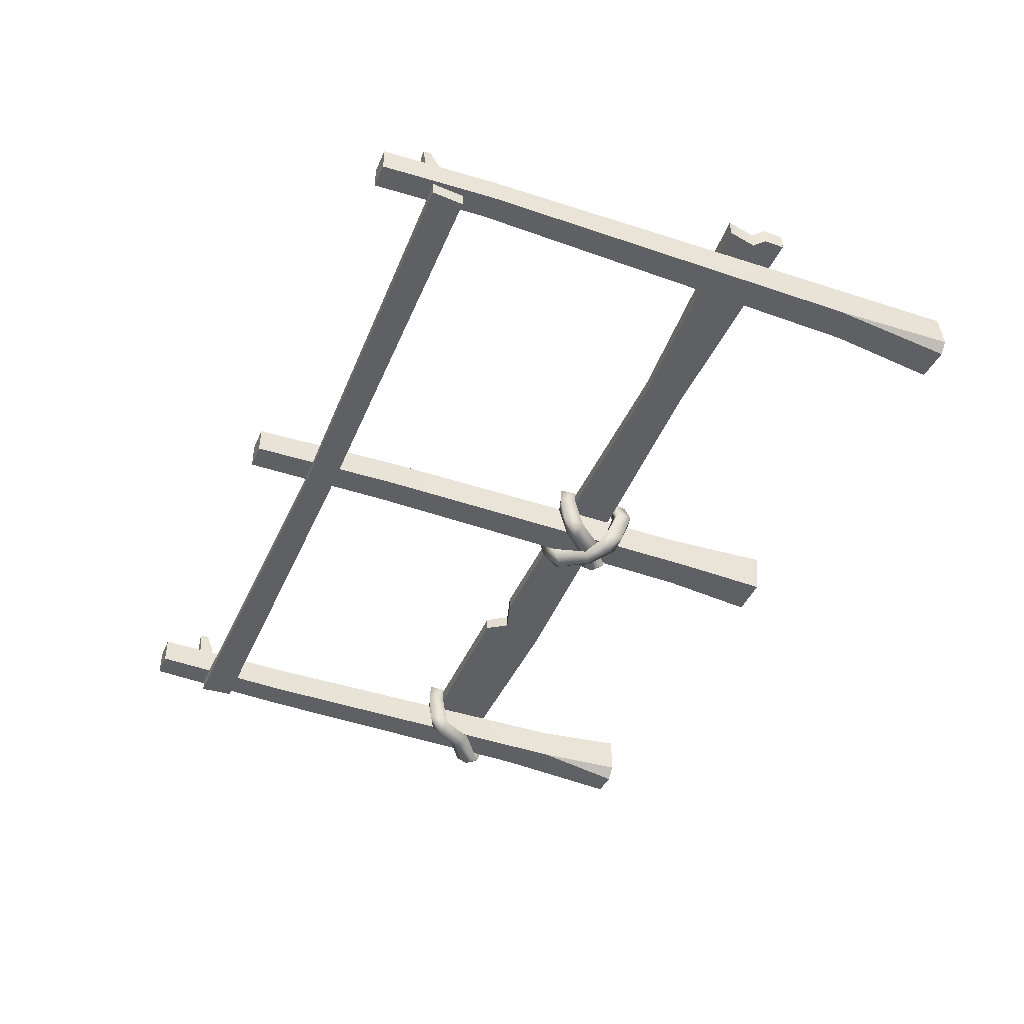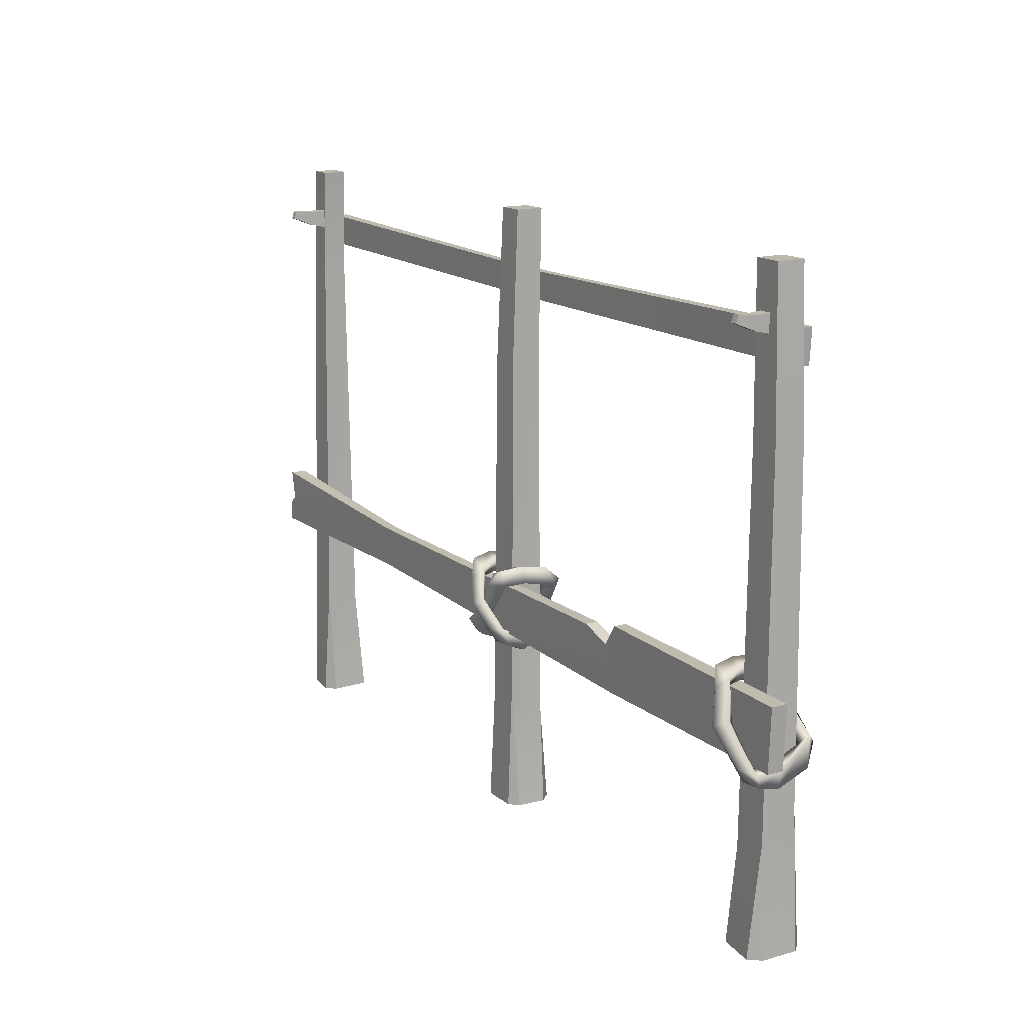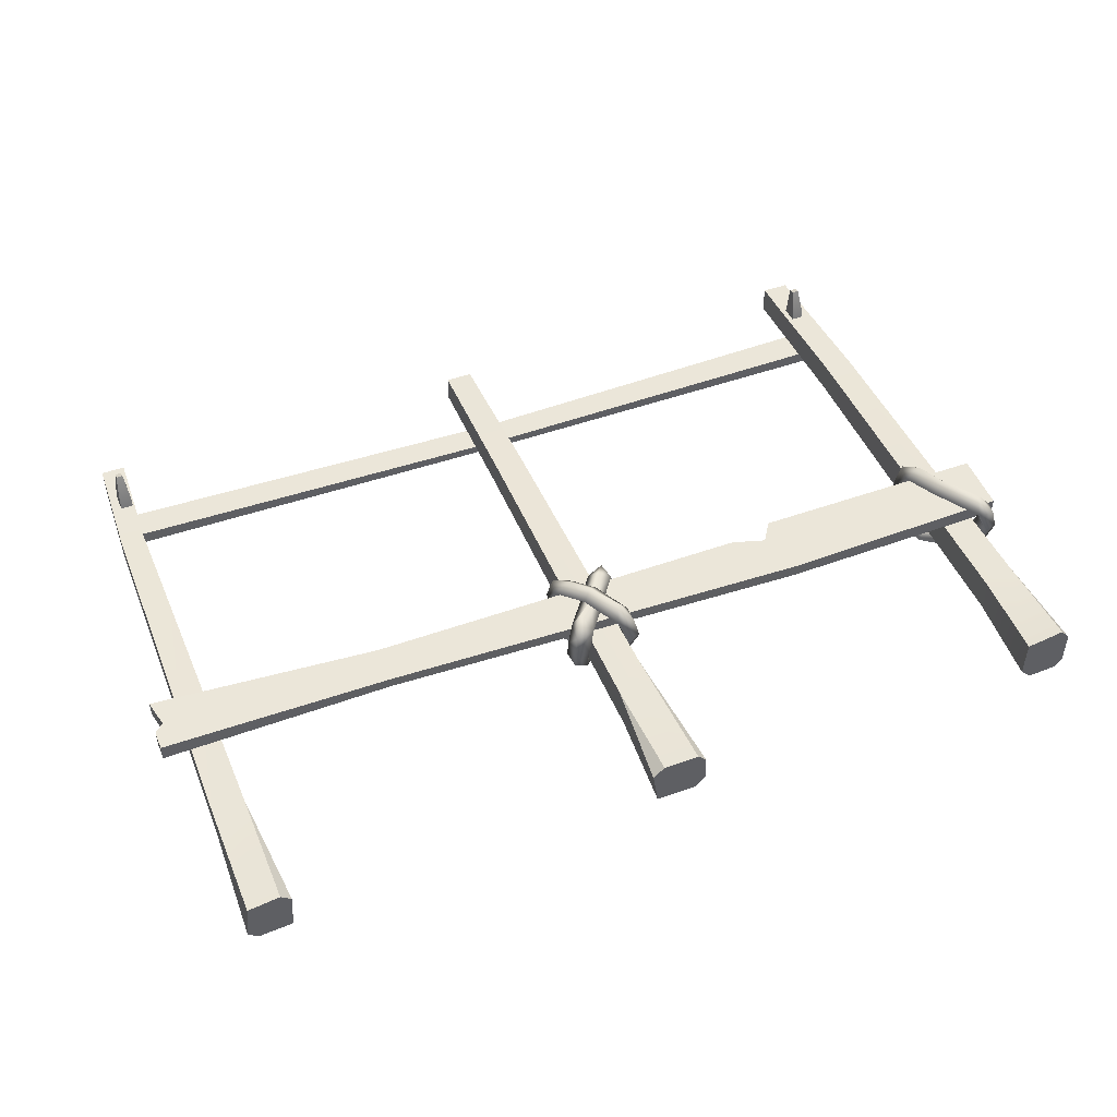
<metadata>
{"format":"obj","ext":"obj","renderer":"f3d","projection":"perspective","resolution":1024,"background":"white","views":[{"elev":-43.0,"azim":-112.5,"up":"+Z"},{"elev":14.9,"azim":58.4,"up":"+Y"},{"elev":47.3,"azim":-22.3,"up":"+Z"}]}
</metadata>
<code>
g canvaskit_wall_x3
v 5.079 0.767 -0.2733
v 5.066 0 -0.3336
v 5.114 0 -0.2859
v 4.84 0 -0.2776
v 4.905 0 -0.343
v 4.883 0.5361 -0.2733
v 5.114 0 -0.08218
v 5.06 0 -0.0162
v 5.079 0.6179 -0.07667
v 2.723 0.767 -0.07687
v 2.784 0 -0.08973
v 2.736 0 -0.04201
v 2.728 0 -0.3166
v 2.793 0 -0.2512
v 2.723 0.5361 -0.2735
v 2.532 0 -0.04253
v 2.466 0 -0.09634
v 2.527 0.6179 -0.07687
v 0.1344 0 -0.2784
v 0.1872 0 -0.331
v 0.1608 0.6952 -0.2839
v 0.3958 0 -0.09277
v 0.3383 0 -0.04277
v 0.3435 0.6952 -0.08725
v 5.218 1.05 -0.07812
v 5.234 1.4 -0.07812
v 3.867 1.424 -0.08416
v 3.86 1.043 -0.08416
v 3.785 1.304 -0.08336
v 1.341 1.138 -0.07084
v 3.596 1.363 -0.0815
v 1.341 1.37 -0.07084
v 0.06033 1.3 -0.07812
v 0.02674 1.463 -0.07812
v 0.006515 1.251 -0.07812
v 0.007214 1.137 -0.07812
v 5.234 1.4 -0.07812
v 5.234 1.4 0.01468
v 3.867 1.424 -0.009095
v 3.867 1.424 -0.08416
v 5.234 1.4 0.01468
v 5.218 1.05 0.01468
v 3.86 1.043 -0.009095
v 3.867 1.424 -0.009095
v 3.785 1.304 -0.009095
v 1.341 1.138 -0.009095
v 3.596 1.363 -0.009095
v 1.341 1.37 -0.009095
v 0.06033 1.3 0.01468
v 0.02674 1.463 0.01468
v 0.006515 1.251 0.01468
v 0.007214 1.137 0.01468
v 5.218 1.05 0.01468
v 5.218 1.05 -0.07812
v 3.86 1.043 -0.08416
v 3.86 1.043 -0.009095
v 1.341 1.138 -0.009095
v 1.341 1.138 -0.07084
v 0.007214 1.137 0.01468
v 0.007214 1.137 -0.07812
v 0.06033 1.3 -0.07812
v 0.02674 1.463 -0.07812
v 0.02674 1.463 0.01468
v 0.06033 1.3 0.01468
v 0.006515 1.251 -0.07812
v 0.006515 1.251 0.01468
v 0.007214 1.137 -0.07812
v 0.007214 1.137 0.01468
v 5.218 1.05 0.01468
v 5.234 1.4 0.01468
v 5.234 1.4 -0.07812
v 5.218 1.05 -0.07812
v 1.341 1.37 -0.009095
v 0.02674 1.463 0.01468
v 0.02674 1.463 -0.07812
v 1.341 1.37 -0.07084
v 3.596 1.363 -0.009095
v 3.596 1.363 -0.0815
v 3.867 1.424 -0.08416
v 3.867 1.424 -0.009095
v 3.785 1.304 -0.009095
v 3.785 1.304 -0.08336
v 3.785 1.304 -0.009095
v 3.596 1.363 -0.009095
v 3.596 1.363 -0.0815
v 3.785 1.304 -0.08336
v 4.998 2.98 -0.3317
v 5.012 3.172 -0.3317
v 2.712 3.144 -0.3269
v 2.712 2.982 -0.3269
v 0.2301 3.206 -0.3328
v 0.2442 3.028 -0.3328
v 5.012 3.172 -0.3317
v 5.012 3.172 -0.2574
v 2.712 3.144 -0.2774
v 2.712 3.144 -0.3269
v 0.2301 3.206 -0.3328
v 0.2301 3.206 -0.2585
v 5.012 3.172 -0.2574
v 4.998 2.98 -0.2574
v 2.712 2.982 -0.2774
v 2.712 3.144 -0.2774
v 0.2301 3.206 -0.2585
v 0.2442 3.028 -0.2585
v 4.998 2.98 -0.2574
v 4.998 2.98 -0.3317
v 2.712 2.982 -0.3269
v 2.712 2.982 -0.2774
v 0.2442 3.028 -0.2585
v 0.2442 3.028 -0.3328
v 0.2442 3.028 -0.3328
v 0.2301 3.206 -0.3328
v 0.2301 3.206 -0.2585
v 0.2442 3.028 -0.2585
v 4.998 2.98 -0.2574
v 5.012 3.172 -0.2574
v 5.012 3.172 -0.3317
v 4.998 2.98 -0.3317
v 5.031 3.5 -0.2529
v 5.031 3.5 -0.09708
v 4.875 3.5 -0.09708
v 4.875 3.5 -0.2529
v 5.066 2.63 -0.08988
v 5.031 3.5 -0.09708
v 5.031 3.5 -0.2529
v 5.066 2.63 -0.2601
v 5.079 0.6179 -0.07667
v 5.079 0.767 -0.2733
v 5.114 0 -0.2859
v 5.114 0 -0.08218
v 5.031 3.5 -0.09708
v 4.896 2.63 -0.08988
v 4.875 3.5 -0.09708
v 5.066 2.63 -0.08988
v 4.883 0.5361 -0.07667
v 5.079 0.6179 -0.07667
v 4.842 0 -0.05024
v 5.06 0 -0.0162
v 4.896 2.63 -0.2601
v 4.875 3.5 -0.2529
v 4.875 3.5 -0.09708
v 4.896 2.63 -0.08988
v 4.883 0.5361 -0.2733
v 4.883 0.5361 -0.07667
v 4.84 0 -0.2669
v 4.84 0 -0.2776
v 4.842 0 -0.05024
v 5.066 2.63 -0.2601
v 5.031 3.5 -0.2529
v 4.875 3.5 -0.2529
v 4.896 2.63 -0.2601
v 5.079 0.767 -0.2733
v 4.883 0.5361 -0.2733
v 4.905 0 -0.343
v 5.066 0 -0.3336
v 5.066 0 -0.3336
v 4.905 0 -0.343
v 4.84 0 -0.2776
v 5.114 0 -0.2859
v 4.84 0 -0.2669
v 5.114 0 -0.08218
v 4.842 0 -0.05024
v 5.06 0 -0.0162
v 2.703 3.5 -0.1252
v 2.547 3.5 -0.1252
v 2.547 3.5 -0.281
v 2.703 3.5 -0.281
v 2.54 2.63 -0.09008
v 2.547 3.5 -0.1252
v 2.703 3.5 -0.1252
v 2.71 2.63 -0.09008
v 2.527 0.6179 -0.07687
v 2.723 0.767 -0.07687
v 2.736 0 -0.04201
v 2.532 0 -0.04253
v 2.547 3.5 -0.1252
v 2.54 2.63 -0.2603
v 2.547 3.5 -0.281
v 2.54 2.63 -0.09008
v 2.527 0.5361 -0.2735
v 2.527 0.6179 -0.07687
v 2.5 0 -0.3139
v 2.466 0 -0.09634
v 2.71 2.63 -0.2603
v 2.703 3.5 -0.281
v 2.547 3.5 -0.281
v 2.54 2.63 -0.2603
v 2.723 0.5361 -0.2735
v 2.527 0.5361 -0.2735
v 2.717 0 -0.3165
v 2.728 0 -0.3166
v 2.5 0 -0.3139
v 2.71 2.63 -0.09008
v 2.703 3.5 -0.1252
v 2.703 3.5 -0.281
v 2.71 2.63 -0.2603
v 2.723 0.767 -0.07687
v 2.723 0.5361 -0.2735
v 2.793 0 -0.2512
v 2.784 0 -0.08973
v 2.793 0 -0.2512
v 2.728 0 -0.3166
v 2.717 0 -0.3165
v 2.736 0 -0.04201
v 2.784 0 -0.08973
v 2.532 0 -0.04253
v 2.5 0 -0.3139
v 2.466 0 -0.09634
v 0.3645 3.5 -0.2541
v 0.3645 3.5 -0.1171
v 0.2275 3.5 -0.1171
v 0.2275 3.5 -0.2541
v 0.3328 2.87 -0.1159
v 0.3645 3.5 -0.1171
v 0.3645 3.5 -0.2541
v 0.3328 2.87 -0.2553
v 0.3435 0.6952 -0.08725
v 0.3435 0.6001 -0.2839
v 0.3823 0 -0.3179
v 0.3958 0 -0.09277
v 0.3645 3.5 -0.1171
v 0.1933 2.87 -0.1159
v 0.2275 3.5 -0.1171
v 0.3328 2.87 -0.1159
v 0.1608 0.7695 -0.08725
v 0.3435 0.6952 -0.08725
v 0.1572 0 -0.06777
v 0.3383 0 -0.04277
v 0.1933 2.87 -0.2553
v 0.2275 3.5 -0.2541
v 0.2275 3.5 -0.1171
v 0.1933 2.87 -0.1159
v 0.1608 0.6952 -0.2839
v 0.1608 0.7695 -0.08725
v 0.1572 0 -0.06777
v 0.1344 0 -0.2784
v 0.3328 2.87 -0.2553
v 0.3645 3.5 -0.2541
v 0.2275 3.5 -0.2541
v 0.1933 2.87 -0.2553
v 0.3435 0.6001 -0.2839
v 0.1608 0.6952 -0.2839
v 0.1872 0 -0.331
v 0.3823 0 -0.3179
v 0.3823 0 -0.3179
v 0.1872 0 -0.331
v 0.1344 0 -0.2784
v 0.3958 0 -0.09277
v 0.1572 0 -0.06777
v 0.3383 0 -0.04277
v 4.849 1.387 -0.2652
v 4.946 1.275 -0.3246
v 4.892 1.24 -0.2692
v 4.886 1.448 -0.2831
v 4.867 1.411 -0.07407
v 4.897 1.241 -0.3861
v 4.885 1.486 -0.08061
v 4.895 1.408 0.01213
v 4.929 1.46 0.03457
v 4.934 1.229 0.0206
v 4.98 1.264 0.07599
v 5.092 1.047 0.01263
v 5.165 1.028 0.03539
v 5.109 1.048 -0.07989
v 5.19 1.042 -0.08567
v 5.097 1.117 -0.2735
v 5.127 1.161 -0.3155
v 4.892 1.24 -0.2692
v 4.946 1.275 -0.3246
v 5.088 1.104 -0.3706
v 4.897 1.241 -0.3861
v 5.076 1.02 -0.3298
v 4.832 1.198 -0.3226
v 5.16 1.005 -0.2807
v 5.183 0.947 -0.08654
v 5.097 1.117 -0.2735
v 4.892 1.24 -0.2692
v 5.109 1.048 -0.07989
v 5.104 0.929 -0.08604
v 5.056 0.9616 0.03641
v 5.092 1.047 0.01263
v 4.934 1.229 0.0206
v 5.162 0.958 0.01382
v 5.101 1.055 0.09969
v 4.931 1.23 0.1375
v 4.874 1.187 0.07408
v 4.804 1.408 0.02976
v 4.895 1.408 0.01213
v 4.867 1.411 -0.07407
v 4.891 1.408 0.09593
v 4.826 1.501 0.04923
v 4.793 1.512 -0.0816
v 4.771 1.418 -0.082
v 4.762 1.385 -0.2911
v 4.849 1.387 -0.2652
v 4.892 1.24 -0.2692
v 4.832 1.198 -0.3226
v 4.797 1.499 -0.2473
v 4.849 1.397 -0.3469
v 2.489 1.339 -0.2629
v 2.641 1.259 -0.3016
v 2.587 1.224 -0.2705
v 2.526 1.4 -0.2807
v 2.507 1.375 -0.08768
v 2.592 1.225 -0.3361
v 2.525 1.45 -0.09422
v 2.535 1.365 -0.008789
v 2.568 1.419 0.01824
v 2.613 1.235 0.0432
v 2.66 1.27 0.07524
v 2.725 1.09 -0.009668
v 2.789 1.102 0.01447
v 2.742 1.081 -0.0935
v 2.822 1.075 -0.09928
v 2.731 1.15 -0.2662
v 2.788 1.17 -0.2882
v 2.587 1.224 -0.2705
v 2.641 1.259 -0.3016
v 2.722 1.137 -0.3665
v 2.592 1.225 -0.3361
v 2.71 1.053 -0.3031
v 2.527 1.182 -0.295
v 2.794 1.038 -0.2462
v 2.815 0.9798 -0.1002
v 2.731 1.15 -0.2662
v 2.587 1.224 -0.2705
v 2.742 1.081 -0.0935
v 2.736 0.9618 -0.09965
v 2.689 1.013 0.01411
v 2.725 1.09 -0.009668
v 2.613 1.235 0.0432
v 2.795 1.01 -0.008473
v 2.733 1.106 0.07739
v 2.61 1.236 0.1248
v 2.553 1.193 0.07332
v 2.444 1.367 0.01343
v 2.535 1.365 -0.008789
v 2.507 1.375 -0.08768
v 2.531 1.368 0.07959
v 2.466 1.46 0.02832
v 2.433 1.476 -0.0952
v 2.411 1.382 -0.09561
v 2.402 1.337 -0.2888
v 2.489 1.339 -0.2629
v 2.587 1.224 -0.2705
v 2.527 1.182 -0.295
v 2.437 1.451 -0.245
v 2.489 1.349 -0.3446
v 2.753 1.339 -0.2635
v 2.61 1.217 -0.3364
v 2.556 1.253 -0.374
v 2.717 1.4 -0.2677
v 2.736 1.375 -0.08768
v 2.605 1.218 -0.4158
v 2.718 1.45 -0.09422
v 2.708 1.365 -0.008789
v 2.674 1.419 0.01824
v 2.598 1.213 -0.0054
v 2.552 1.248 0.01946
v 2.503 1.09 -0.009668
v 2.438 1.102 0.01447
v 2.485 1.081 -0.0935
v 2.405 1.075 -0.09928
v 2.496 1.15 -0.2945
v 2.439 1.17 -0.3165
v 2.61 1.217 -0.3364
v 2.556 1.253 -0.374
v 2.505 1.137 -0.3948
v 2.605 1.218 -0.4158
v 2.517 1.053 -0.3314
v 2.67 1.175 -0.3661
v 2.433 1.038 -0.2745
v 2.412 0.9798 -0.1002
v 2.496 1.15 -0.2945
v 2.61 1.217 -0.3364
v 2.485 1.081 -0.0935
v 2.491 0.9618 -0.09965
v 2.538 1.013 0.01411
v 2.503 1.09 -0.009668
v 2.598 1.213 -0.0054
v 2.432 1.01 -0.008473
v 2.494 1.106 0.07739
v 2.602 1.213 0.0475
v 2.658 1.171 0.01754
v 2.798 1.367 0.01343
v 2.708 1.365 -0.008789
v 2.736 1.375 -0.08768
v 2.712 1.368 0.07959
v 2.777 1.46 0.02832
v 2.81 1.476 -0.0952
v 2.831 1.382 -0.09561
v 2.841 1.337 -0.3024
v 2.753 1.339 -0.2635
v 2.61 1.217 -0.3364
v 2.67 1.175 -0.3661
v 2.806 1.451 -0.245
v 2.754 1.349 -0.378
v 4.987 3.148 -0.1228
v 4.912 3.148 -0.1228
v 4.917 3.17 -0.02392
v 4.981 3.17 -0.02392
v 4.93 3.215 0.08822
v 4.969 3.215 0.08822
v 4.969 3.215 0.08822
v 4.93 3.215 0.08822
v 4.93 3.256 0.07422
v 4.969 3.256 0.07422
v 4.981 3.249 -0.02392
v 4.912 3.256 -0.1228
v 4.987 3.256 -0.1228
v 4.917 3.249 -0.02392
v 4.969 3.256 0.07422
v 4.93 3.256 0.07422
v 4.912 3.148 -0.1228
v 4.912 3.256 -0.1228
v 4.917 3.249 -0.02392
v 4.917 3.17 -0.02392
v 4.93 3.256 0.07422
v 4.93 3.215 0.08822
v 4.987 3.256 -0.1228
v 4.987 3.148 -0.1228
v 4.981 3.17 -0.02392
v 4.981 3.249 -0.02392
v 4.969 3.215 0.08822
v 4.969 3.256 0.07422
v 0.2628 3.148 -0.1228
v 0.3325 3.17 -0.02392
v 0.3382 3.148 -0.1228
v 0.2685 3.17 -0.02392
v 0.3196 3.215 0.08822
v 0.2814 3.215 0.08822
v 0.2814 3.215 0.08822
v 0.2814 3.256 0.07422
v 0.3196 3.256 0.07422
v 0.3196 3.215 0.08822
v 0.2685 3.249 -0.02392
v 0.2628 3.256 -0.1228
v 0.3382 3.256 -0.1228
v 0.3325 3.249 -0.02392
v 0.2814 3.256 0.07422
v 0.3196 3.256 0.07422
v 0.3382 3.148 -0.1228
v 0.3325 3.249 -0.02392
v 0.3382 3.256 -0.1228
v 0.3325 3.17 -0.02392
v 0.3196 3.256 0.07422
v 0.3196 3.215 0.08822
v 0.2628 3.256 -0.1228
v 0.2685 3.17 -0.02392
v 0.2628 3.148 -0.1228
v 0.2685 3.249 -0.02392
v 0.2814 3.215 0.08822
v 0.2814 3.256 0.07422
g canvaskit_wall_x3_0
f 3 2 1
f 6 5 4
f 9 8 7
f 12 11 10
f 15 14 13
f 18 17 16
f 21 20 19
f 24 23 22
f 27 26 25
f 28 27 25
f 28 29 27
f 28 30 29
f 29 30 31
f 30 32 31
f 33 32 30
f 33 34 32
f 35 33 30
f 36 35 30
f 39 38 37
f 40 39 37
f 43 42 41
f 44 43 41
f 44 45 43
f 45 46 43
f 45 47 46
f 47 48 46
f 48 49 46
f 48 50 49
f 49 51 46
f 51 52 46
f 55 54 53
f 56 55 53
f 56 57 55
f 57 58 55
f 57 59 58
f 59 60 58
f 63 62 61
f 64 63 61
f 64 61 65
f 66 64 65
f 66 65 67
f 68 66 67
f 71 70 69
f 72 71 69
f 75 74 73
f 76 75 73
f 76 73 77
f 78 76 77
f 81 80 79
f 82 81 79
f 85 84 83
f 86 85 83
f 89 88 87
f 90 89 87
f 91 89 90
f 92 91 90
f 95 94 93
f 96 95 93
f 96 97 95
f 97 98 95
f 101 100 99
f 102 101 99
f 102 103 101
f 103 104 101
f 107 106 105
f 108 107 105
f 108 109 107
f 109 110 107
f 113 112 111
f 114 113 111
f 117 116 115
f 118 117 115
f 121 120 119
f 122 121 119
f 125 124 123
f 126 125 123
f 126 123 127
f 128 126 127
f 129 128 127
f 130 129 127
f 133 132 131
f 132 134 131
f 132 135 134
f 135 136 134
f 135 137 136
f 137 138 136
f 141 140 139
f 142 141 139
f 142 139 143
f 144 142 143
f 145 144 143
f 146 145 143
f 145 147 144
f 150 149 148
f 151 150 148
f 151 148 152
f 153 151 152
f 154 153 152
f 155 154 152
f 158 157 156
f 156 159 158
f 159 160 158
f 160 159 161
f 162 160 161
f 163 162 161
f 166 165 164
f 167 166 164
f 170 169 168
f 171 170 168
f 171 168 172
f 173 171 172
f 174 173 172
f 175 174 172
f 178 177 176
f 177 179 176
f 177 180 179
f 180 181 179
f 180 182 181
f 182 183 181
f 186 185 184
f 187 186 184
f 187 184 188
f 189 187 188
f 190 189 188
f 191 190 188
f 190 192 189
f 195 194 193
f 196 195 193
f 196 193 197
f 198 196 197
f 199 198 197
f 200 199 197
f 203 202 201
f 201 204 203
f 201 205 204
f 203 204 206
f 207 203 206
f 208 207 206
f 211 210 209
f 212 211 209
f 215 214 213
f 216 215 213
f 216 213 217
f 218 216 217
f 219 218 217
f 220 219 217
f 223 222 221
f 222 224 221
f 222 225 224
f 225 226 224
f 225 227 226
f 227 228 226
f 231 230 229
f 232 231 229
f 232 229 233
f 234 232 233
f 235 234 233
f 236 235 233
f 239 238 237
f 240 239 237
f 240 237 241
f 242 240 241
f 243 242 241
f 244 243 241
f 247 246 245
f 247 245 248
f 249 247 248
f 250 249 248
f 253 252 251
f 252 254 251
f 251 254 255
f 252 256 254
f 254 257 255
f 255 257 258
f 257 259 258
f 258 259 260
f 259 261 260
f 260 261 262
f 261 263 262
f 262 263 264
f 263 265 264
f 264 265 266
f 265 267 266
f 266 267 268
f 267 269 268
f 267 270 269
f 270 271 269
f 270 272 271
f 272 273 271
f 267 274 270
f 270 274 272
f 275 274 267
f 265 275 267
f 274 275 272
f 272 276 273
f 276 277 273
f 278 276 272
f 279 278 272
f 275 279 272
f 280 279 275
f 281 278 279
f 280 281 279
f 282 281 280
f 283 275 265
f 283 280 275
f 263 283 265
f 263 284 283
f 283 284 280
f 285 284 263
f 284 285 280
f 261 285 263
f 286 282 280
f 285 286 280
f 287 286 285
f 288 282 286
f 287 288 286
f 289 288 287
f 290 285 261
f 290 287 285
f 259 290 261
f 259 291 290
f 290 291 287
f 292 291 259
f 291 292 287
f 257 292 259
f 293 289 287
f 292 293 287
f 294 293 292
f 295 289 293
f 294 295 293
f 296 295 294
f 297 296 294
f 256 297 294
f 298 292 257
f 298 294 292
f 254 298 257
f 256 299 254
f 299 256 294
f 254 299 298
f 298 299 294
f 302 301 300
f 301 303 300
f 300 303 304
f 301 305 303
f 303 306 304
f 304 306 307
f 306 308 307
f 307 308 309
f 308 310 309
f 309 310 311
f 310 312 311
f 311 312 313
f 312 314 313
f 313 314 315
f 314 316 315
f 315 316 317
f 316 318 317
f 316 319 318
f 319 320 318
f 319 321 320
f 321 322 320
f 316 323 319
f 319 323 321
f 324 323 316
f 314 324 316
f 323 324 321
f 321 325 322
f 325 326 322
f 327 325 321
f 328 327 321
f 324 328 321
f 329 328 324
f 330 327 328
f 329 330 328
f 331 330 329
f 332 324 314
f 332 329 324
f 312 332 314
f 312 333 332
f 332 333 329
f 334 333 312
f 333 334 329
f 310 334 312
f 335 331 329
f 334 335 329
f 336 335 334
f 337 331 335
f 336 337 335
f 338 337 336
f 339 334 310
f 339 336 334
f 308 339 310
f 308 340 339
f 339 340 336
f 341 340 308
f 340 341 336
f 306 341 308
f 342 338 336
f 341 342 336
f 343 342 341
f 344 338 342
f 343 344 342
f 345 344 343
f 346 345 343
f 305 346 343
f 347 341 306
f 347 343 341
f 303 347 306
f 305 348 303
f 348 305 343
f 303 348 347
f 347 348 343
f 351 350 349
f 352 351 349
f 352 349 353
f 354 351 352
f 355 352 353
f 355 353 356
f 357 355 356
f 357 356 358
f 359 357 358
f 359 358 360
f 361 359 360
f 361 360 362
f 363 361 362
f 363 362 364
f 365 363 364
f 365 364 366
f 367 365 366
f 368 365 367
f 369 368 367
f 370 368 369
f 371 370 369
f 372 365 368
f 372 368 370
f 372 373 365
f 373 363 365
f 373 372 370
f 374 370 371
f 375 374 371
f 374 376 370
f 376 377 370
f 377 373 370
f 377 378 373
f 376 379 377
f 379 378 377
f 379 380 378
f 373 381 363
f 378 381 373
f 381 361 363
f 382 361 381
f 382 381 378
f 382 383 361
f 383 382 378
f 383 359 361
f 380 384 378
f 384 383 378
f 384 385 383
f 380 386 384
f 386 385 384
f 386 387 385
f 383 388 359
f 385 388 383
f 388 357 359
f 389 357 388
f 389 388 385
f 389 390 357
f 390 389 385
f 390 355 357
f 387 391 385
f 391 390 385
f 391 392 390
f 387 393 391
f 393 392 391
f 393 394 392
f 394 395 392
f 395 354 392
f 390 396 355
f 392 396 390
f 396 352 355
f 397 354 352
f 354 397 392
f 397 352 396
f 397 396 392
f 400 399 398
f 401 400 398
f 402 400 401
f 403 402 401
f 406 405 404
f 407 406 404
f 410 409 408
f 409 411 408
f 408 411 412
f 411 413 412
f 416 415 414
f 417 416 414
f 418 416 417
f 419 418 417
f 422 421 420
f 423 422 420
f 424 422 423
f 425 424 423
f 428 427 426
f 427 429 426
f 427 430 429
f 430 431 429
f 434 433 432
f 435 434 432
f 438 437 436
f 439 438 436
f 439 436 440
f 441 439 440
f 444 443 442
f 443 445 442
f 443 446 445
f 446 447 445
f 450 449 448
f 449 451 448
f 449 452 451
f 452 453 451

</code>
